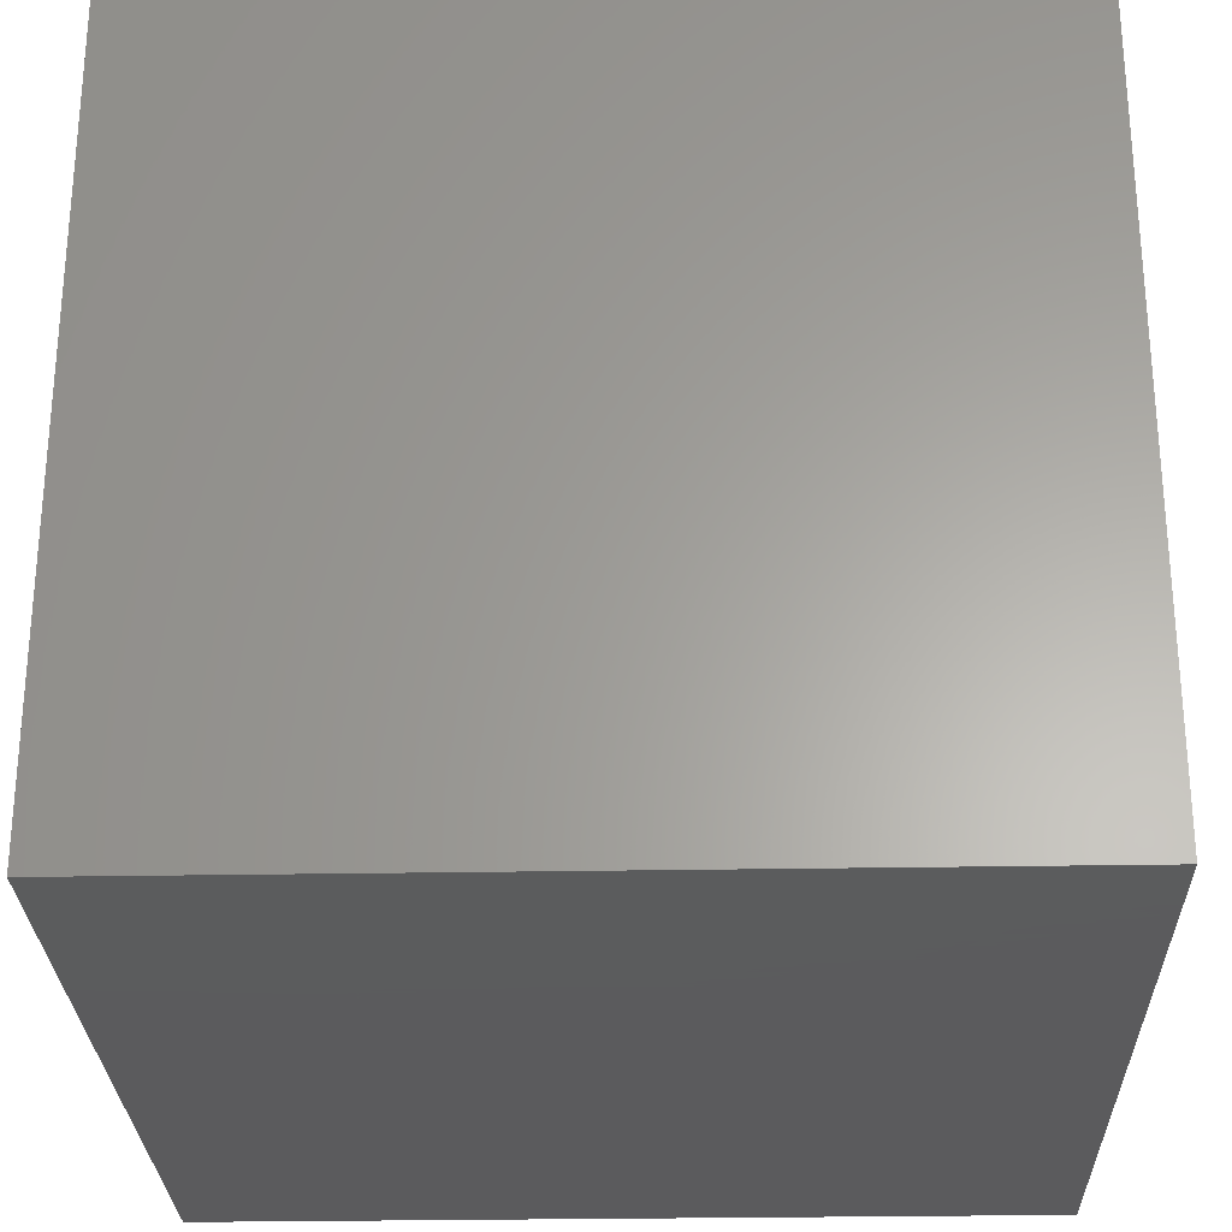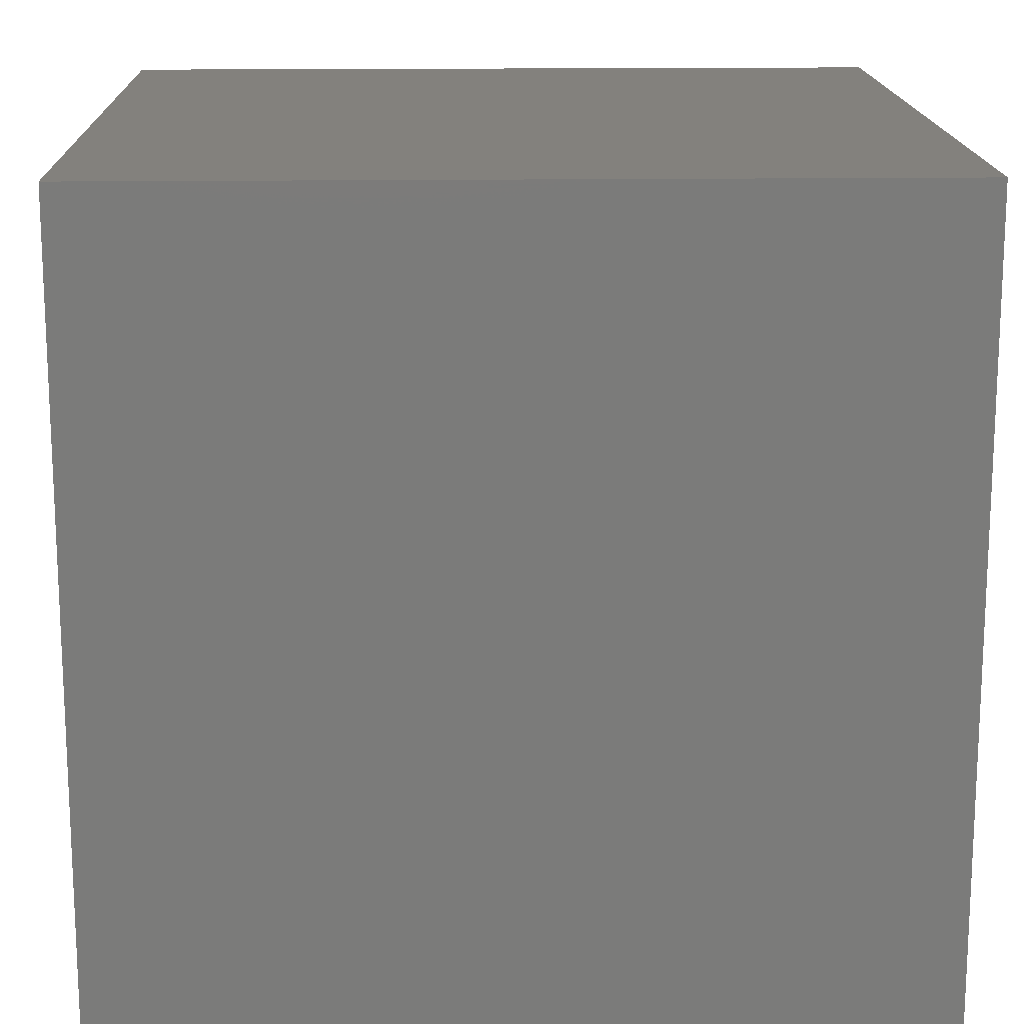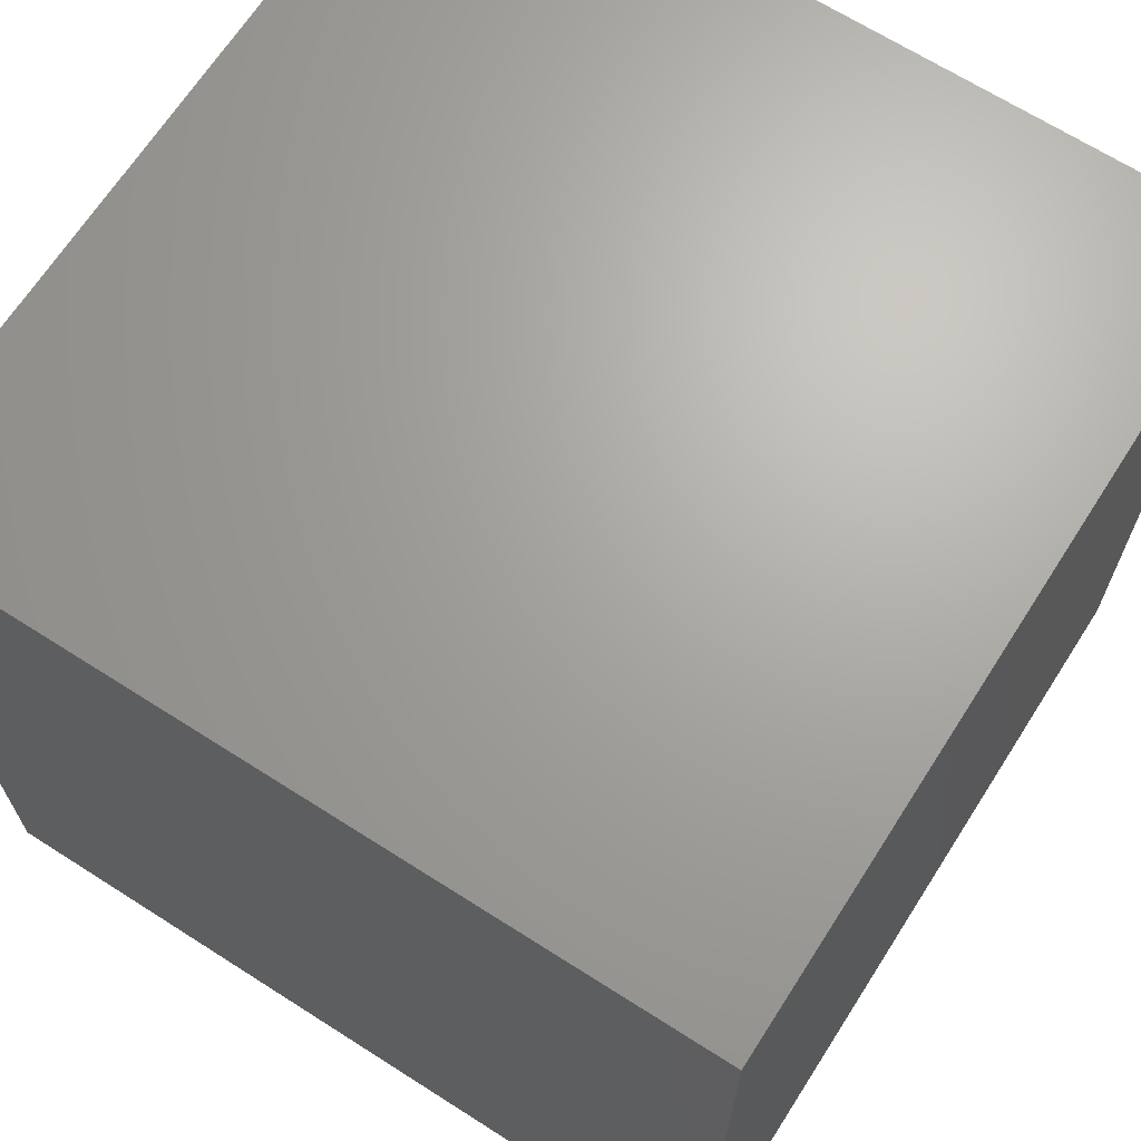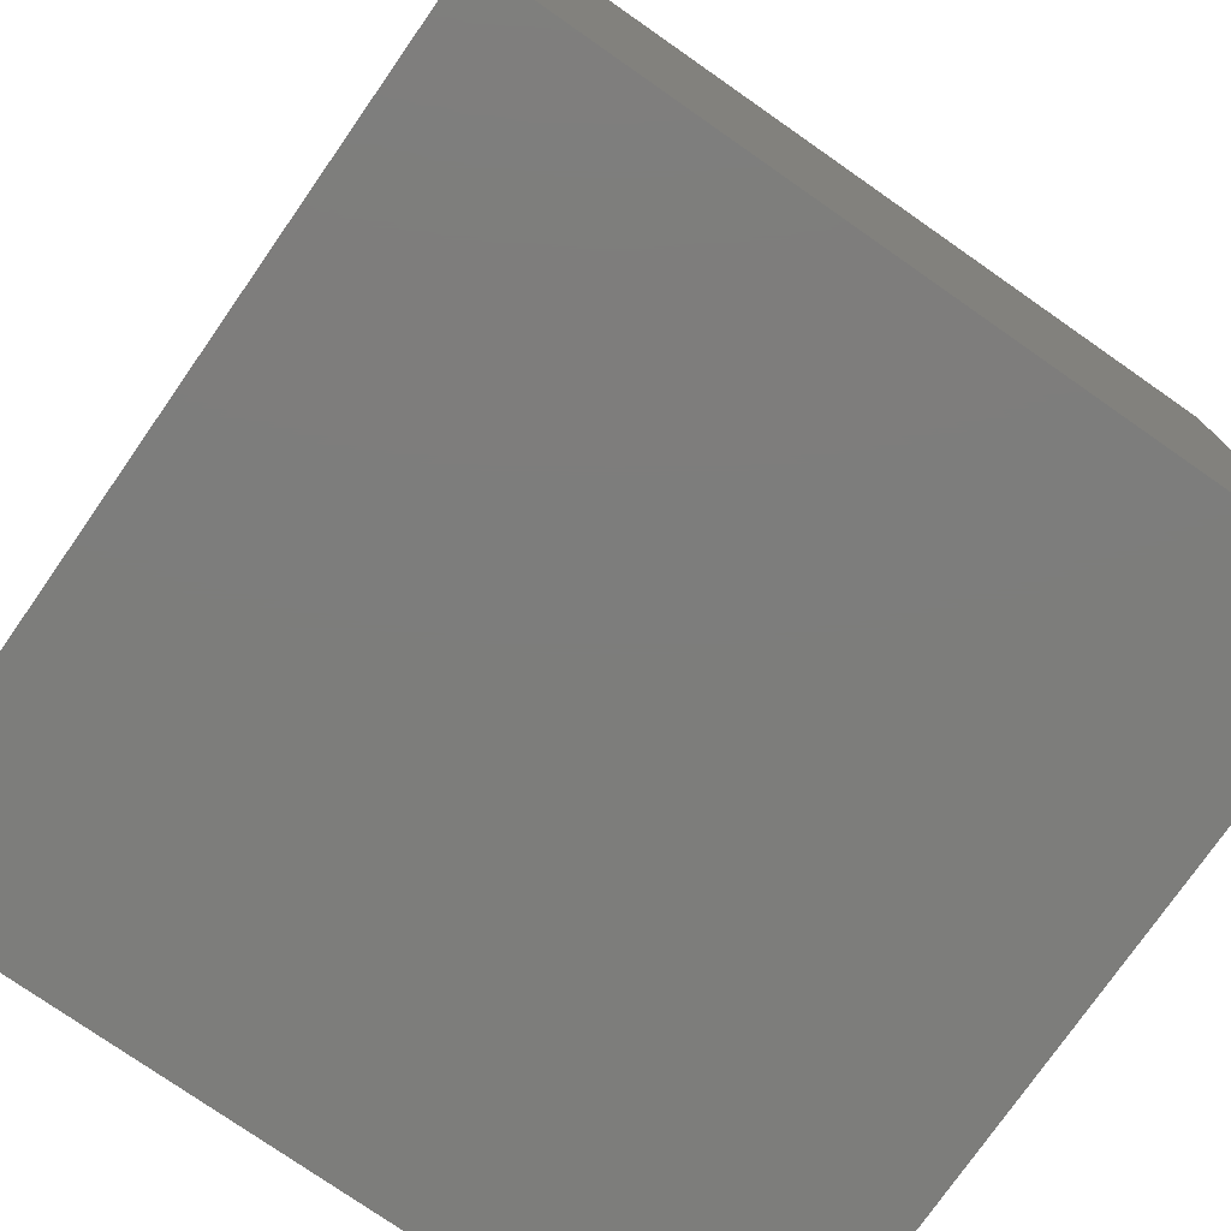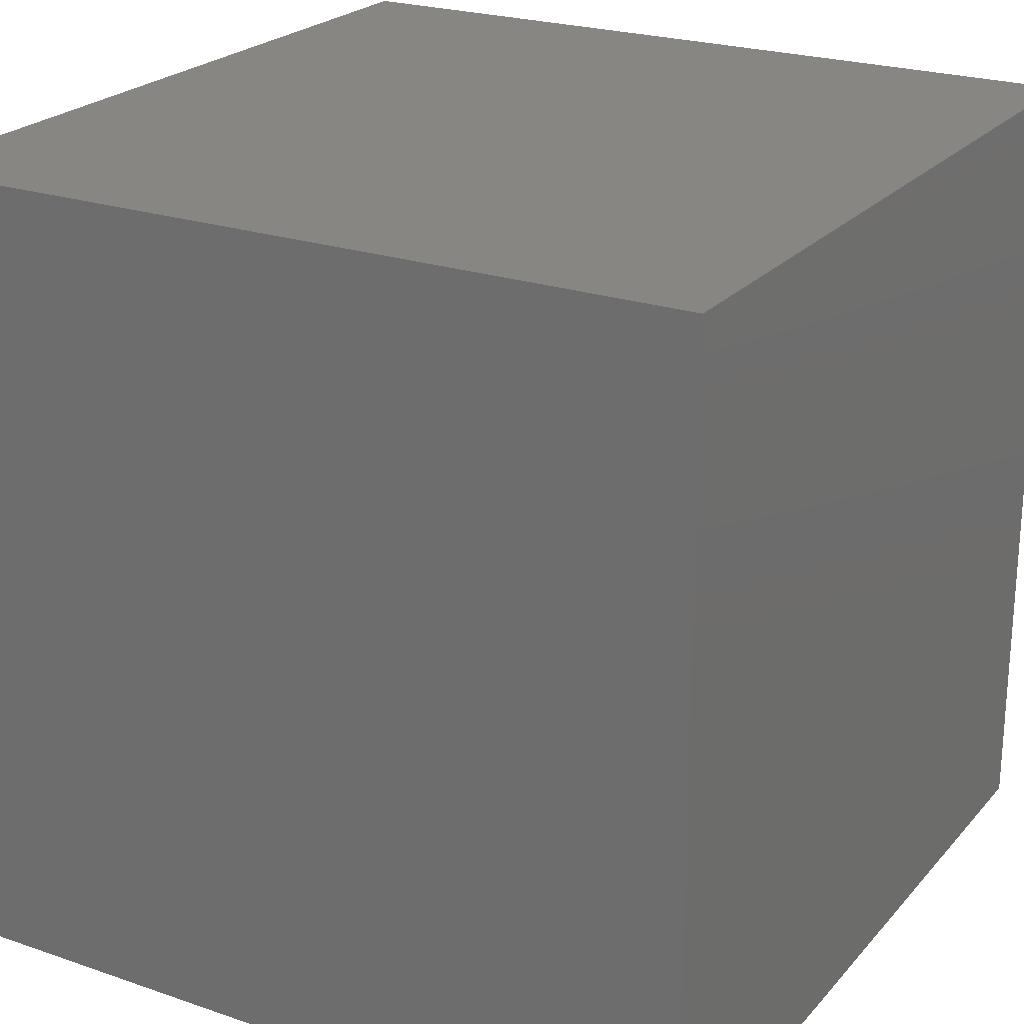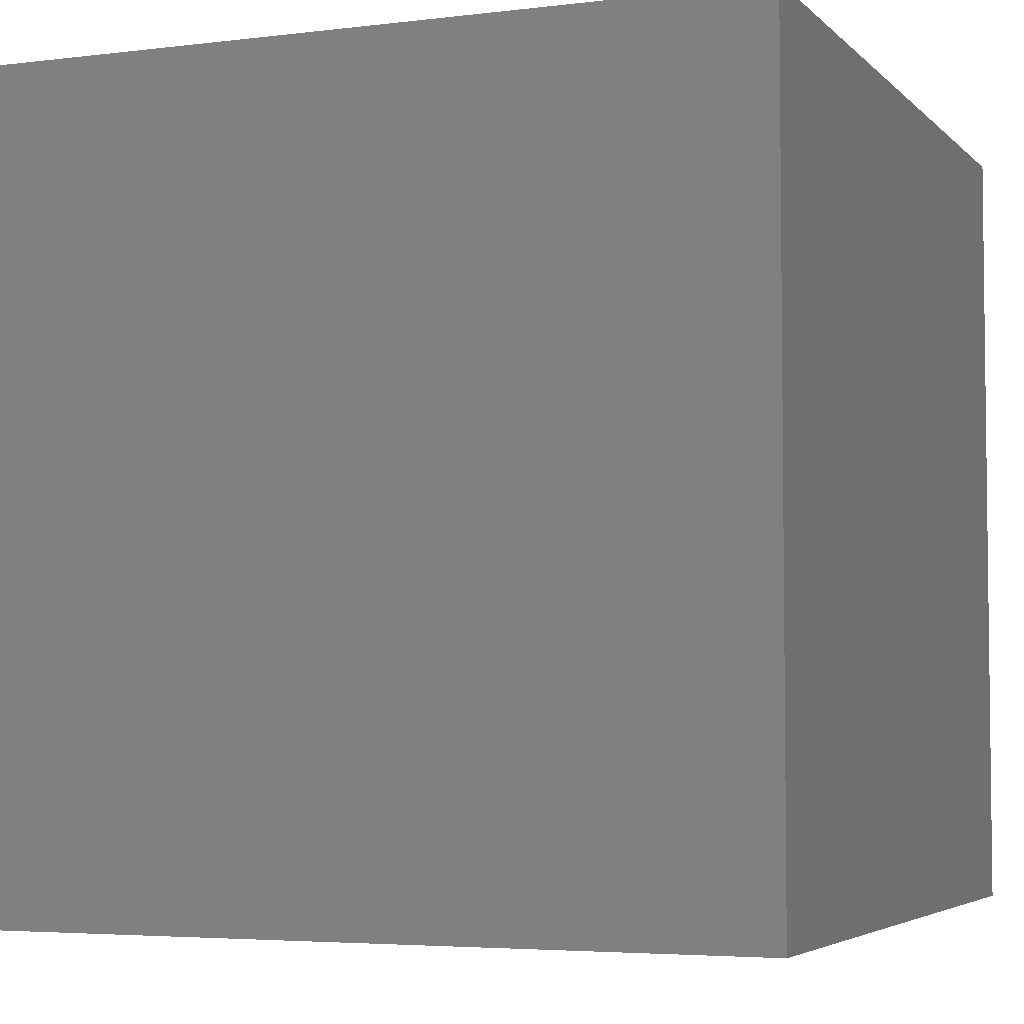
<metadata>
{"format":"stl","ext":"stl","renderer":"f3d","projection":"perspective","resolution":1024,"background":"white","views":[{"elev":-27.4,"azim":-178.4,"up":"+Y"},{"elev":16.0,"azim":-91.6,"up":"+Y"},{"elev":67.3,"azim":-147.4,"up":"+Y"},{"elev":-76.6,"azim":-34.9,"up":"+Y"},{"elev":23.3,"azim":-149.9,"up":"+Z"},{"elev":-4.4,"azim":-158.0,"up":"+Y"}]}
</metadata>
<code>
# stl→obj: 8 verts, 12 faces
v 3 6 4
v 2 6 4
v 3 5 4
v 2 5 4
v 3 5 3
v 2 5 3
v 3 6 3
v 2 6 3
f 1 2 3
f 3 2 4
f 5 6 7
f 7 6 8
f 4 6 3
f 3 6 5
f 2 8 4
f 4 8 6
f 1 7 2
f 2 7 8
f 3 5 1
f 1 5 7

</code>
